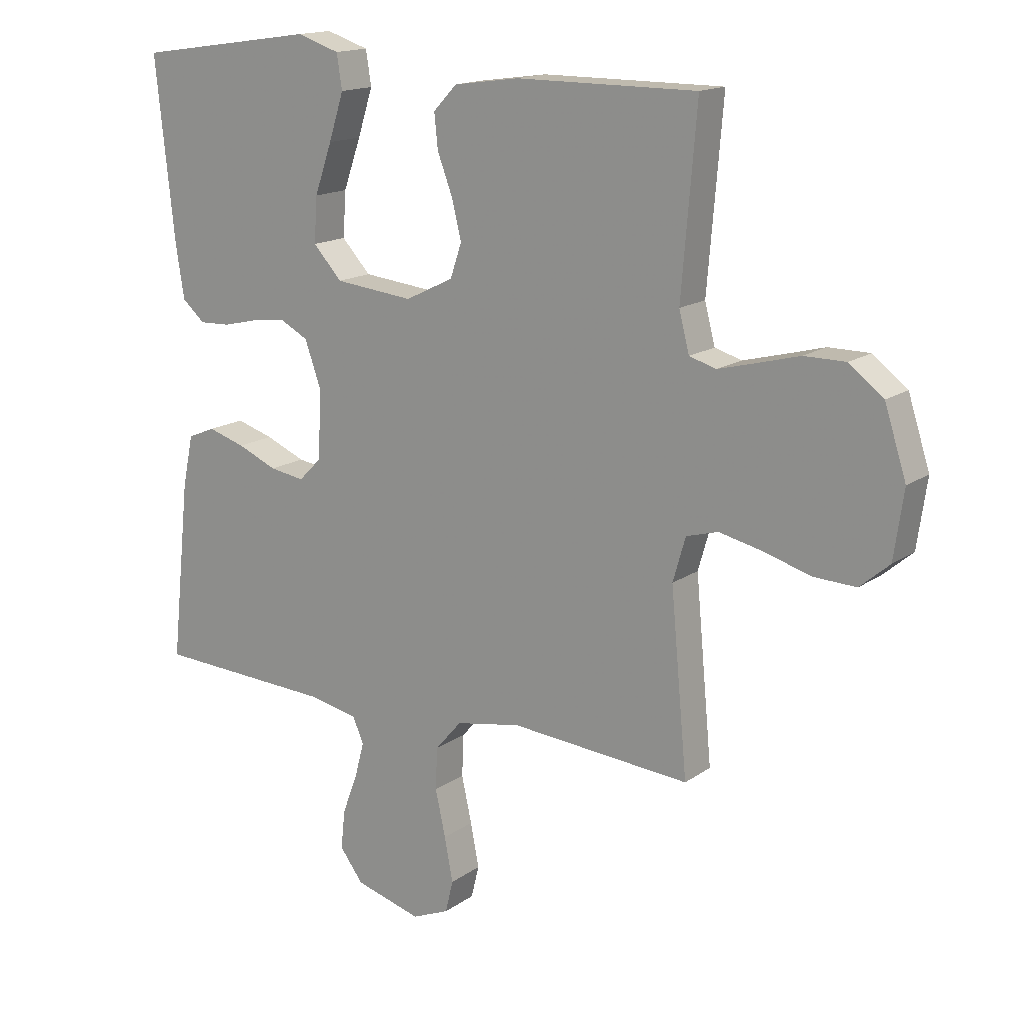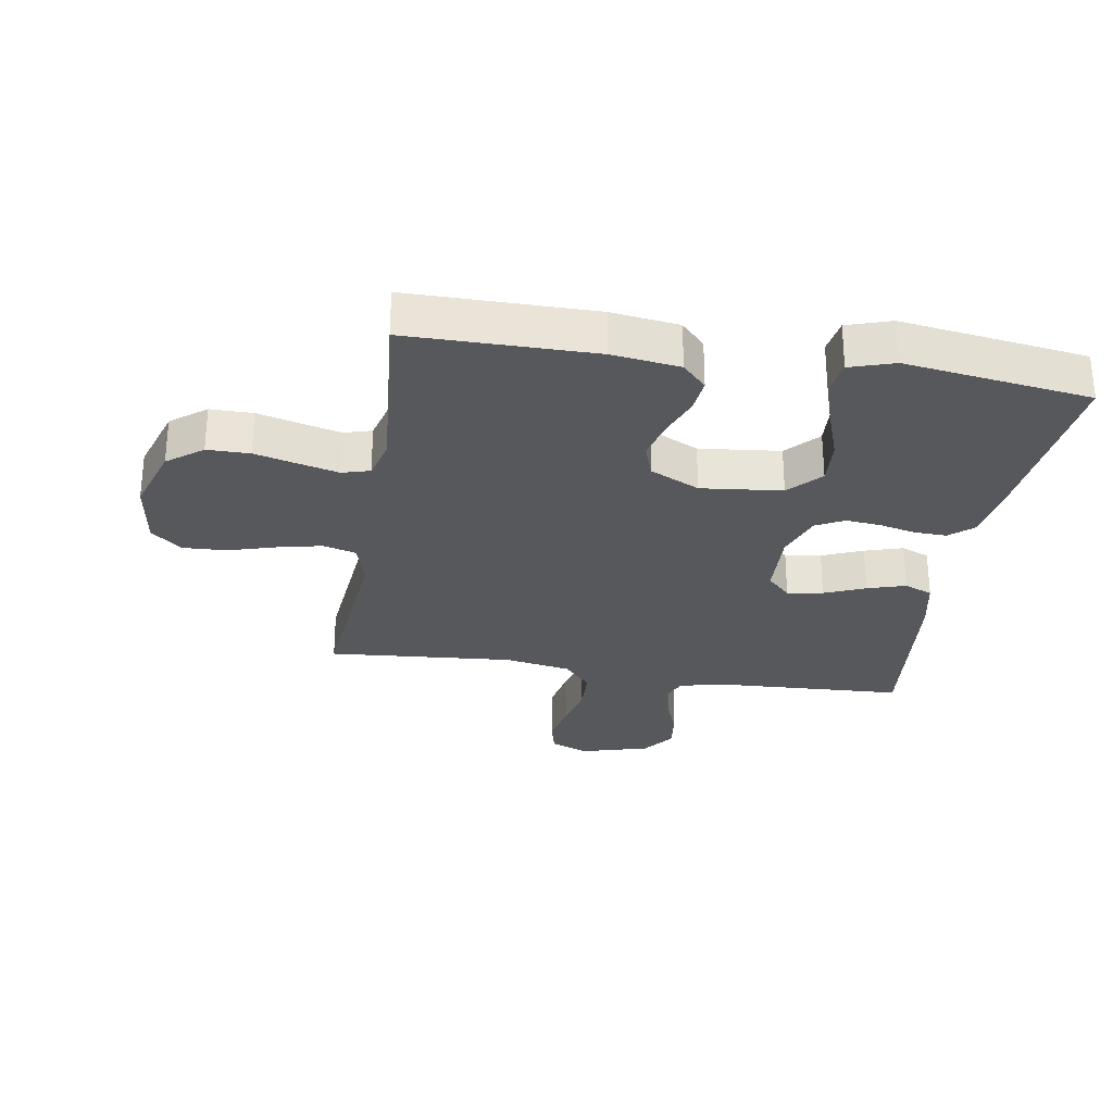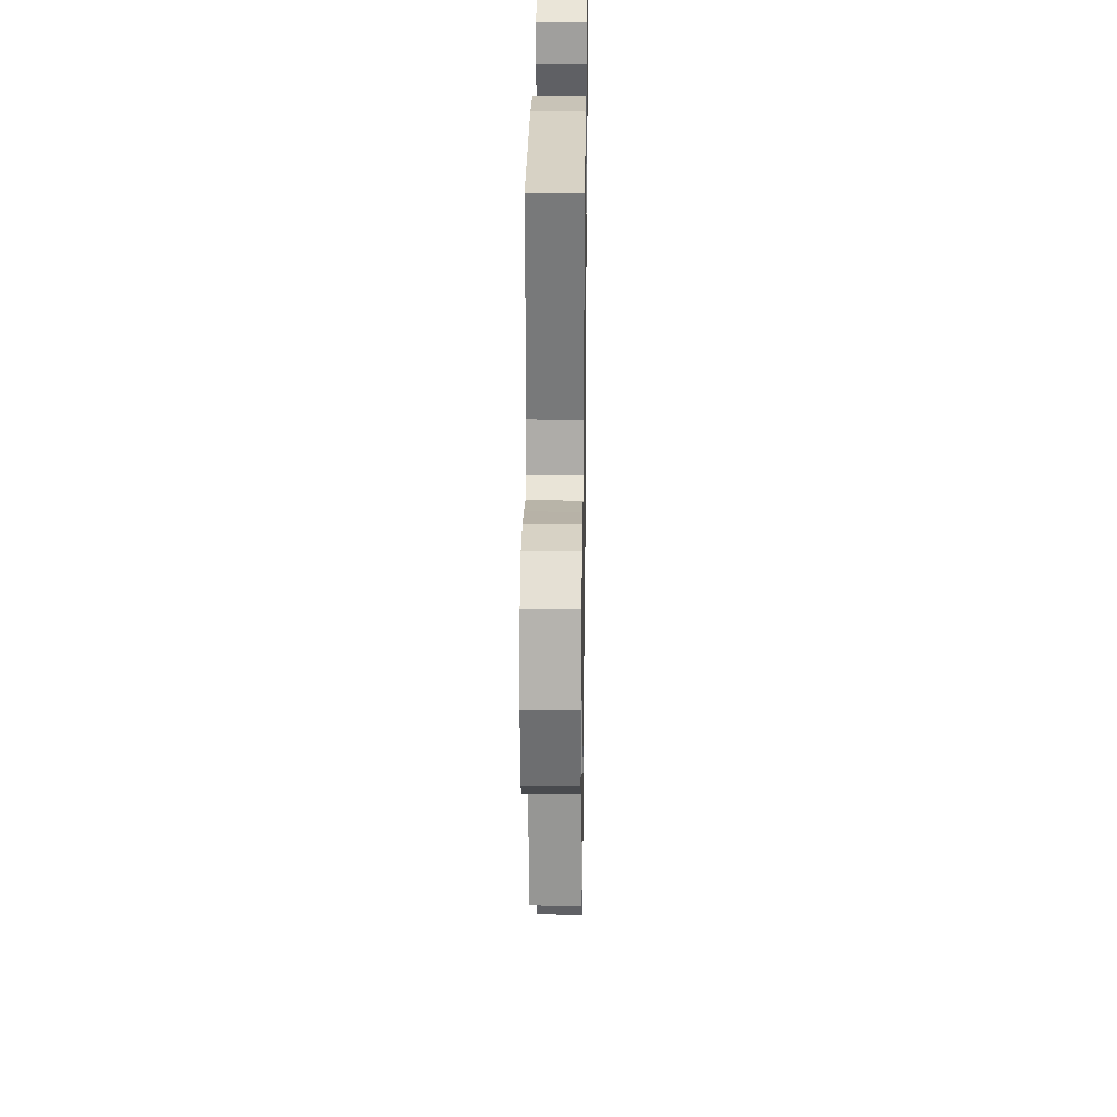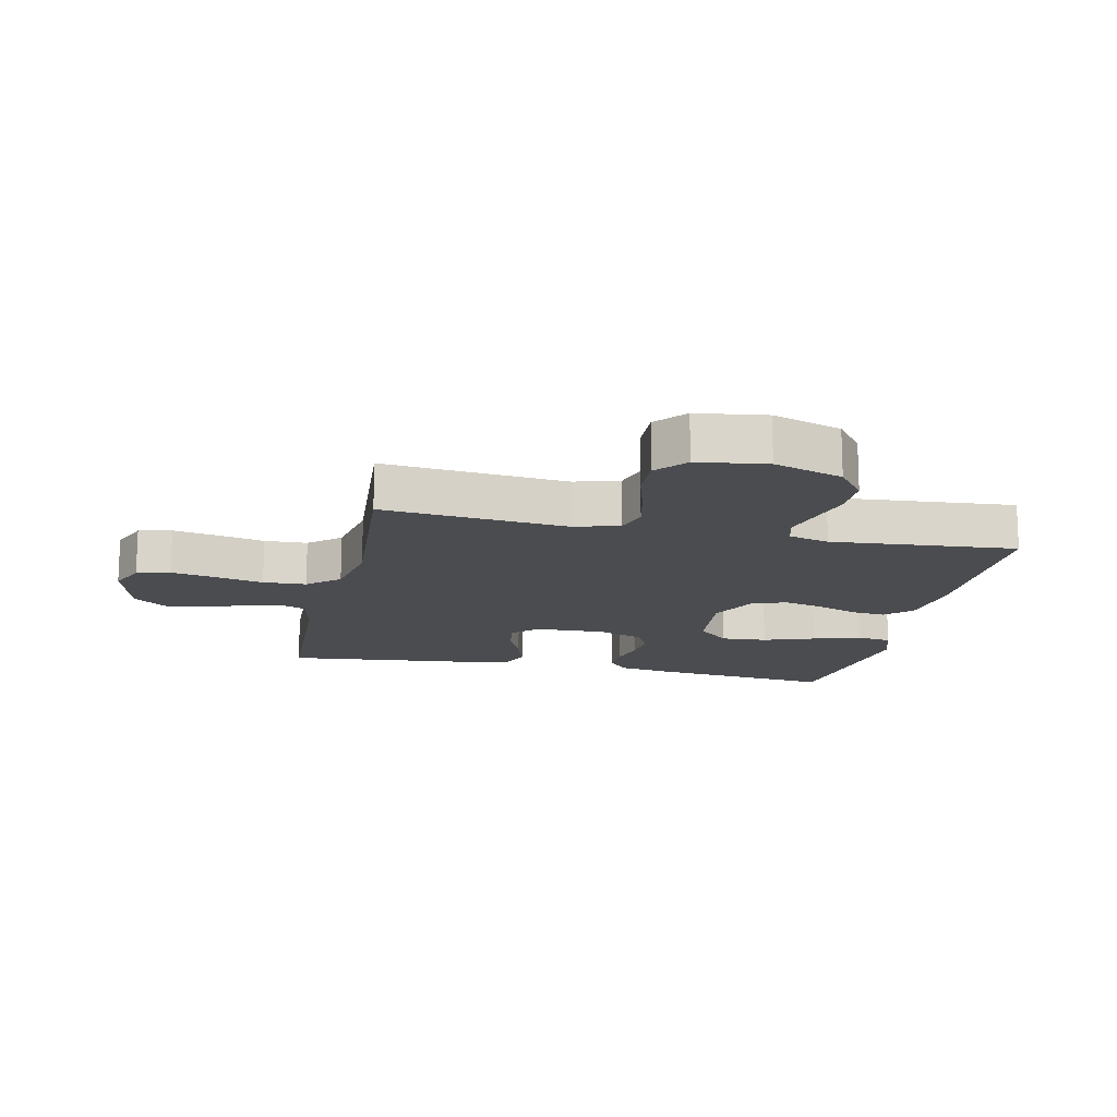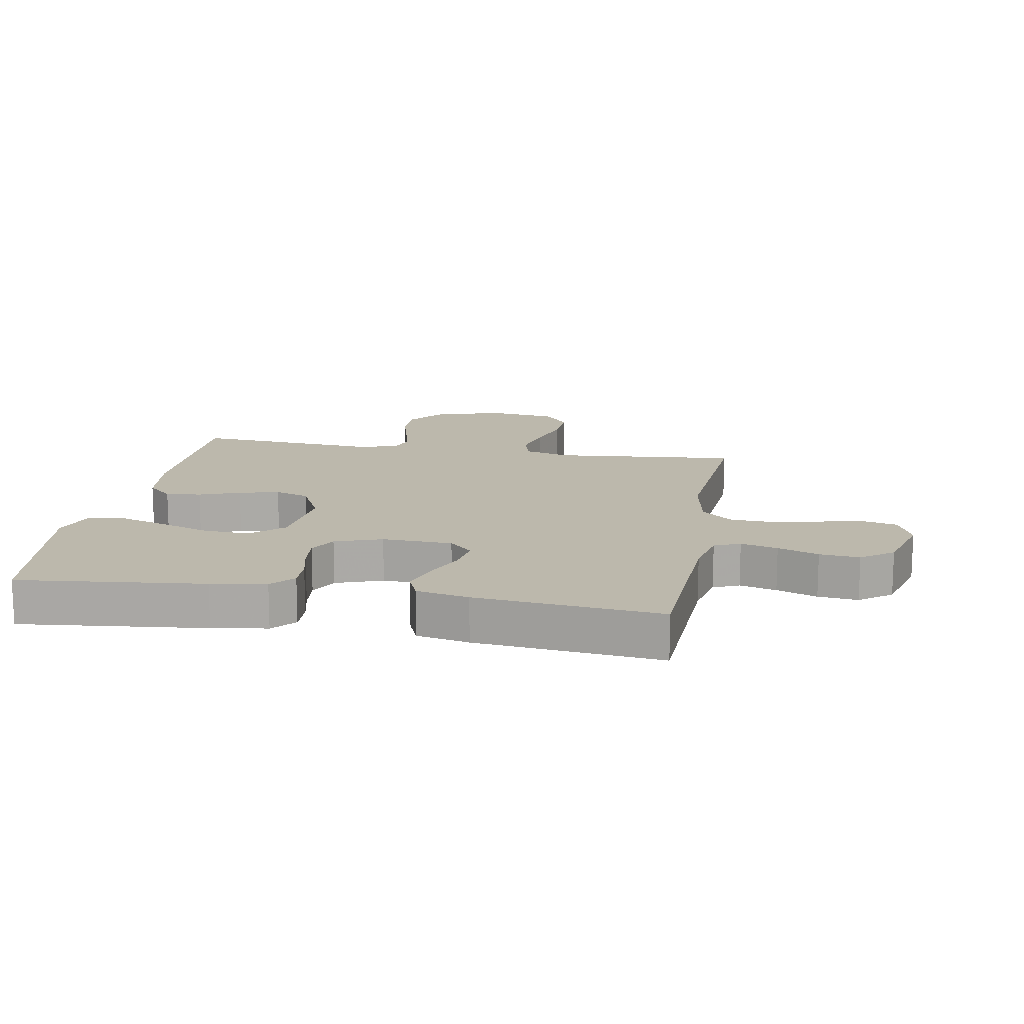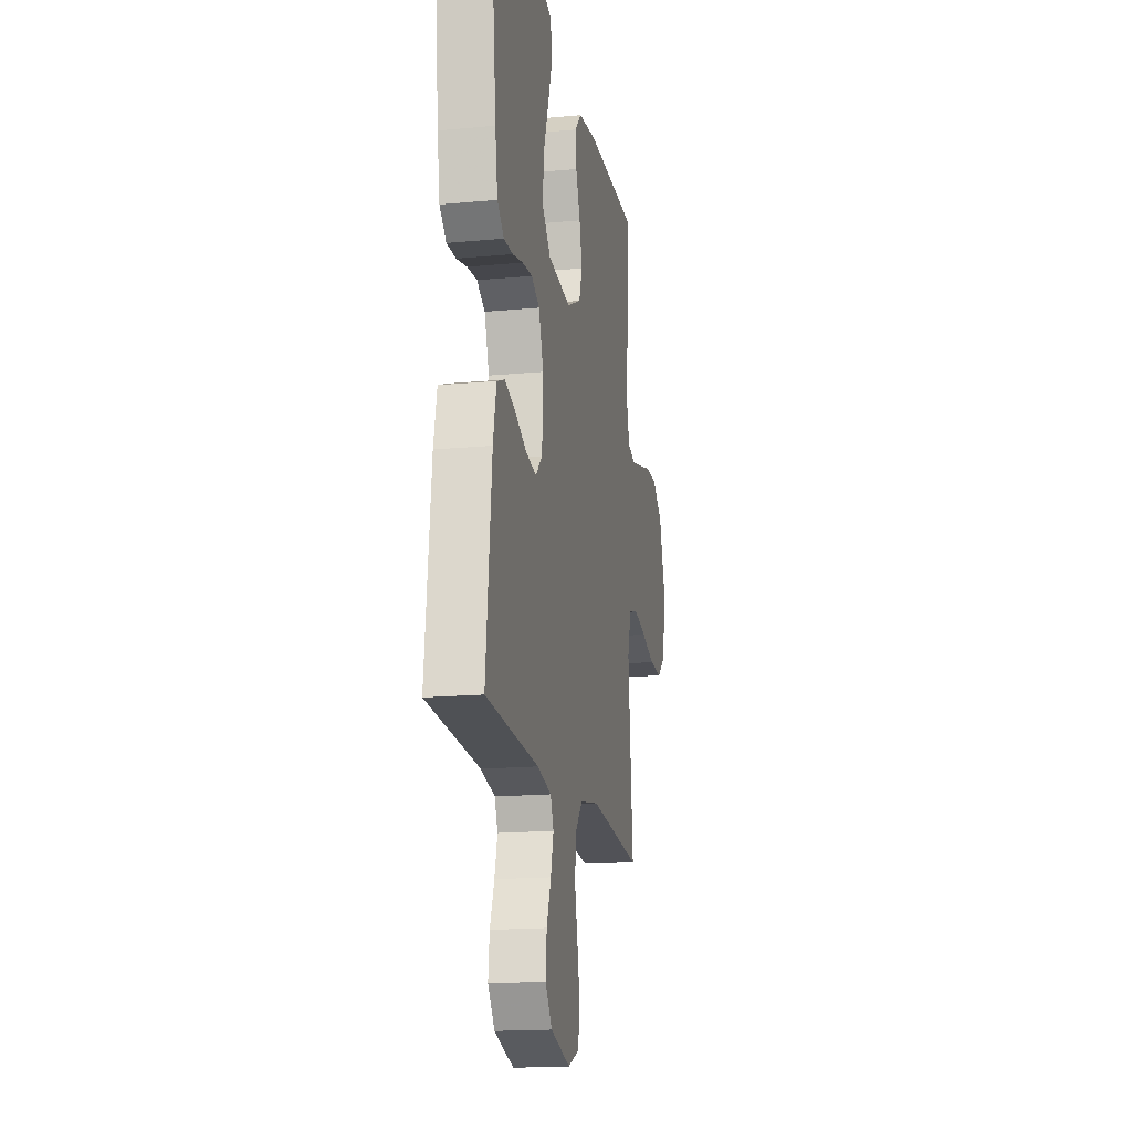
<metadata>
{"format":"obj","ext":"obj","renderer":"f3d","projection":"perspective","resolution":1024,"background":"white","views":[{"elev":15.6,"azim":-144.8,"up":"+Z"},{"elev":-28.3,"azim":-9.2,"up":"+Y"},{"elev":27.5,"azim":-89.2,"up":"+Z"},{"elev":-15.2,"azim":-102.4,"up":"+Y"},{"elev":14.6,"azim":100.0,"up":"+Y"},{"elev":-16.9,"azim":100.7,"up":"+Z"}]}
</metadata>
<code>
v 0.5 0.07 -0.5
v 0.2 0.07 -0.514
v 0.12 0.07 -0.531
v 0.102 0.07 -0.573
v 0.118 0.07 -0.633
v 0.143 0.07 -0.699
v 0.15 0.07 -0.764
v 0.111 0.07 -0.816
v 0 0.07 -0.847
v -0.062 0.07 -0.821
v -0.075 0.07 -0.767
v -0.061 0.07 -0.694
v -0.044 0.07 -0.617
v -0.047 0.07 -0.547
v -0.091 0.07 -0.496
v -0.2 0.07 -0.476
v -0.5 0.07 -0.5
v -0.472 0.07 -0.2
v -0.493 0.07 -0.127
v -0.546 0.07 -0.112
v -0.618 0.07 -0.128
v -0.696 0.07 -0.151
v -0.767 0.07 -0.154
v -0.816 0.07 -0.112
v -0.832 0.07 0
v -0.796 0.07 0.112
v -0.739 0.07 0.156
v -0.67 0.07 0.156
v -0.599 0.07 0.137
v -0.537 0.07 0.121
v -0.492 0.07 0.134
v -0.475 0.07 0.2
v -0.5 0.07 0.5
v -0.2 0.07 0.5
v -0.091 0.07 0.485
v -0.052 0.07 0.444
v -0.058 0.07 0.387
v -0.083 0.07 0.321
v -0.099 0.07 0.256
v -0.08 0.07 0.2
v 0 0.07 0.161
v 0.131 0.07 0.175
v 0.179 0.07 0.227
v 0.174 0.07 0.302
v 0.145 0.07 0.385
v 0.12 0.07 0.463
v 0.129 0.07 0.52
v 0.2 0.07 0.543
v 0.5 0.07 0.5
v 0.468 0.07 0.2
v 0.454 0.07 0.111
v 0.416 0.07 0.078
v 0.364 0.07 0.08
v 0.305 0.07 0.094
v 0.248 0.07 0.1
v 0.202 0.07 0.076
v 0.175 0.07 0
v 0.18 0.07 -0.114
v 0.218 0.07 -0.152
v 0.276 0.07 -0.143
v 0.342 0.07 -0.115
v 0.404 0.07 -0.096
v 0.45 0.07 -0.115
v 0.468 0.07 -0.2
v 0.5 0 -0.5
v 0.2 0 -0.514
v 0.12 0 -0.531
v 0.102 0 -0.573
v 0.118 0 -0.633
v 0.143 0 -0.699
v 0.15 0 -0.764
v 0.111 0 -0.816
v 0 0 -0.847
v -0.062 0 -0.821
v -0.075 0 -0.767
v -0.061 0 -0.694
v -0.044 0 -0.617
v -0.047 0 -0.547
v -0.091 0 -0.496
v -0.2 0 -0.476
v -0.5 0 -0.5
v -0.472 0 -0.2
v -0.493 0 -0.127
v -0.546 0 -0.112
v -0.618 0 -0.128
v -0.696 0 -0.151
v -0.767 0 -0.154
v -0.816 0 -0.112
v -0.832 0 0
v -0.796 0 0.112
v -0.739 0 0.156
v -0.67 0 0.156
v -0.599 0 0.137
v -0.537 0 0.121
v -0.492 0 0.134
v -0.475 0 0.2
v -0.5 0 0.5
v -0.2 0 0.5
v -0.091 0 0.485
v -0.052 0 0.444
v -0.058 0 0.387
v -0.083 0 0.321
v -0.099 0 0.256
v -0.08 0 0.2
v 0 0 0.161
v 0.131 0 0.175
v 0.179 0 0.227
v 0.174 0 0.302
v 0.145 0 0.385
v 0.12 0 0.463
v 0.129 0 0.52
v 0.2 0 0.543
v 0.5 0 0.5
v 0.468 0 0.2
v 0.454 0 0.111
v 0.416 0 0.078
v 0.364 0 0.08
v 0.305 0 0.094
v 0.248 0 0.1
v 0.202 0 0.076
v 0.175 0 0
v 0.18 0 -0.114
v 0.218 0 -0.152
v 0.276 0 -0.143
v 0.342 0 -0.115
v 0.404 0 -0.096
v 0.45 0 -0.115
v 0.468 0 -0.2
f 64 1 2
f 63 64 2
f 62 63 2
f 61 62 2
f 60 61 2
f 59 60 2 3
f 58 59 3 4
f 57 58 4
f 52 53 54
f 51 52 54
f 50 51 54
f 49 50 54
f 48 49 54
f 47 48 54
f 46 47 54
f 45 46 54
f 44 45 54
f 43 44 54 55
f 42 43 55 56
f 36 37 38
f 35 36 38
f 34 35 38
f 33 34 38
f 32 33 38
f 31 32 38 39
f 27 28 29
f 26 27 29
f 25 26 29
f 24 25 29
f 23 24 29
f 22 23 29
f 21 22 29
f 20 21 29 30
f 19 20 30 31
f 16 17 18
f 31 39 40
f 19 31 40
f 18 19 40
f 16 18 40
f 15 16 40
f 11 12 13
f 10 11 13
f 9 10 13
f 8 9 13
f 7 8 13
f 6 7 13
f 5 6 13
f 4 5 13 14
f 41 42 56 57
f 40 41 57
f 15 40 57
f 14 15 57
f 4 14 57
f 66 65 128
f 66 128 127
f 66 127 126
f 66 126 125
f 66 125 124
f 67 66 124 123
f 68 67 123 122
f 68 122 121
f 118 117 116
f 118 116 115
f 118 115 114
f 118 114 113
f 118 113 112
f 118 112 111
f 118 111 110
f 118 110 109
f 118 109 108
f 119 118 108 107
f 120 119 107 106
f 102 101 100
f 102 100 99
f 102 99 98
f 102 98 97
f 102 97 96
f 103 102 96 95
f 93 92 91
f 93 91 90
f 93 90 89
f 93 89 88
f 93 88 87
f 93 87 86
f 93 86 85
f 94 93 85 84
f 95 94 84 83
f 82 81 80
f 104 103 95
f 104 95 83
f 104 83 82
f 104 82 80
f 104 80 79
f 77 76 75
f 77 75 74
f 77 74 73
f 77 73 72
f 77 72 71
f 77 71 70
f 77 70 69
f 78 77 69 68
f 121 120 106 105
f 121 105 104
f 121 104 79
f 121 79 78
f 121 78 68
f 1 65 66 2
f 2 66 67 3
f 3 67 68 4
f 4 68 69 5
f 5 69 70 6
f 6 70 71 7
f 7 71 72 8
f 8 72 73 9
f 9 73 74 10
f 10 74 75 11
f 11 75 76 12
f 12 76 77 13
f 13 77 78 14
f 14 78 79 15
f 15 79 80 16
f 16 80 81 17
f 17 81 82 18
f 18 82 83 19
f 19 83 84 20
f 20 84 85 21
f 21 85 86 22
f 22 86 87 23
f 23 87 88 24
f 24 88 89 25
f 25 89 90 26
f 26 90 91 27
f 27 91 92 28
f 28 92 93 29
f 29 93 94 30
f 30 94 95 31
f 31 95 96 32
f 32 96 97 33
f 33 97 98 34
f 34 98 99 35
f 35 99 100 36
f 36 100 101 37
f 37 101 102 38
f 38 102 103 39
f 39 103 104 40
f 40 104 105 41
f 41 105 106 42
f 42 106 107 43
f 43 107 108 44
f 44 108 109 45
f 45 109 110 46
f 46 110 111 47
f 47 111 112 48
f 48 112 113 49
f 49 113 114 50
f 50 114 115 51
f 51 115 116 52
f 52 116 117 53
f 53 117 118 54
f 54 118 119 55
f 55 119 120 56
f 56 120 121 57
f 57 121 122 58
f 58 122 123 59
f 59 123 124 60
f 60 124 125 61
f 61 125 126 62
f 62 126 127 63
f 63 127 128 64
f 64 128 65 1

</code>
